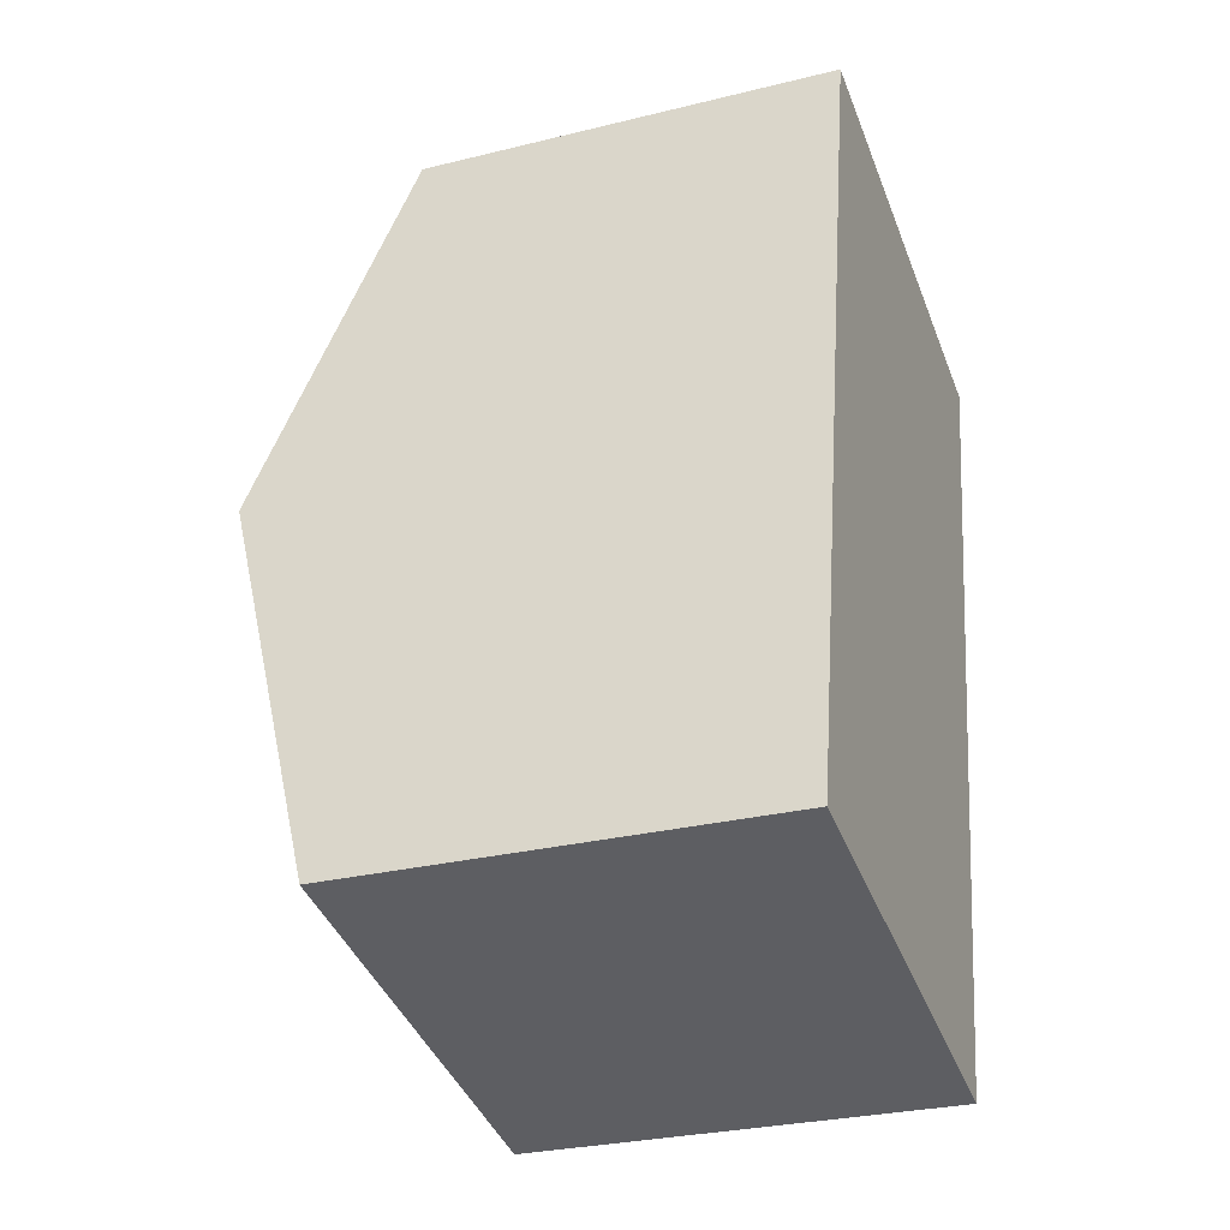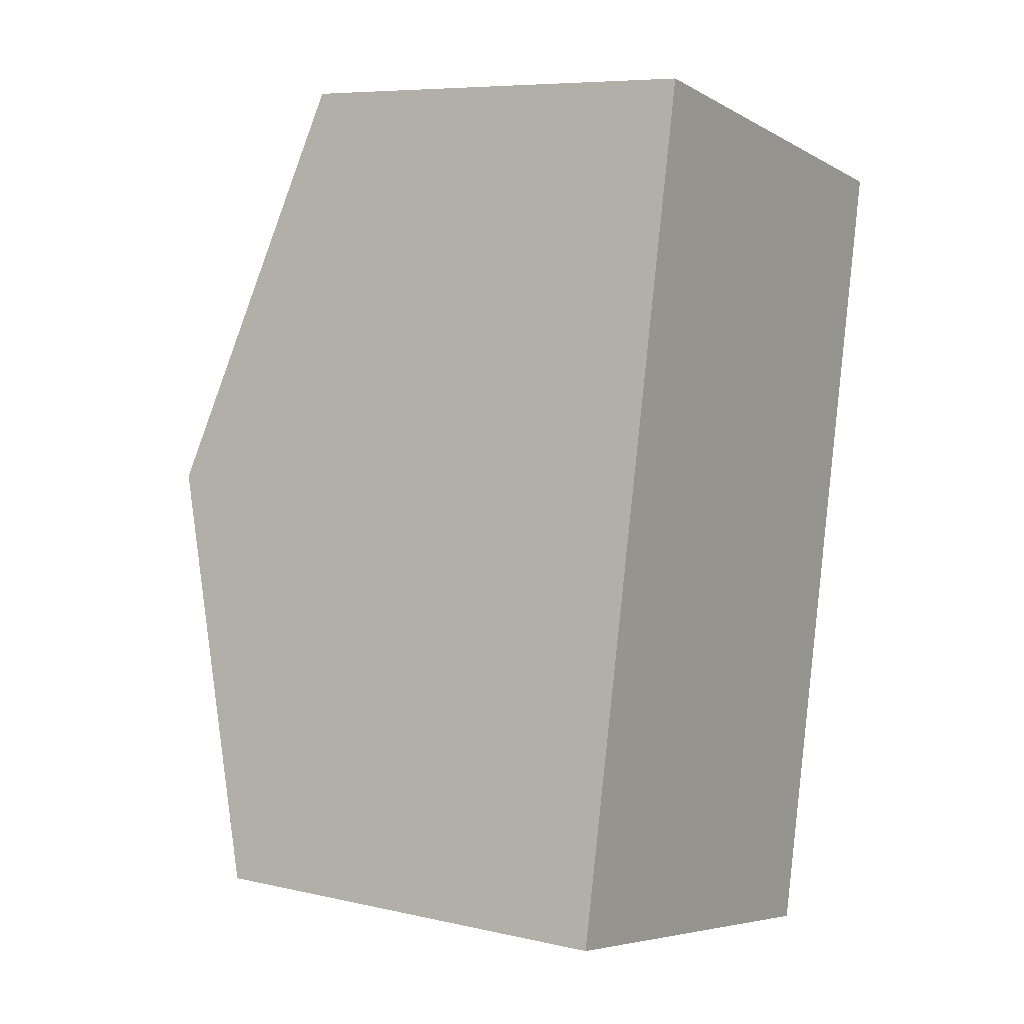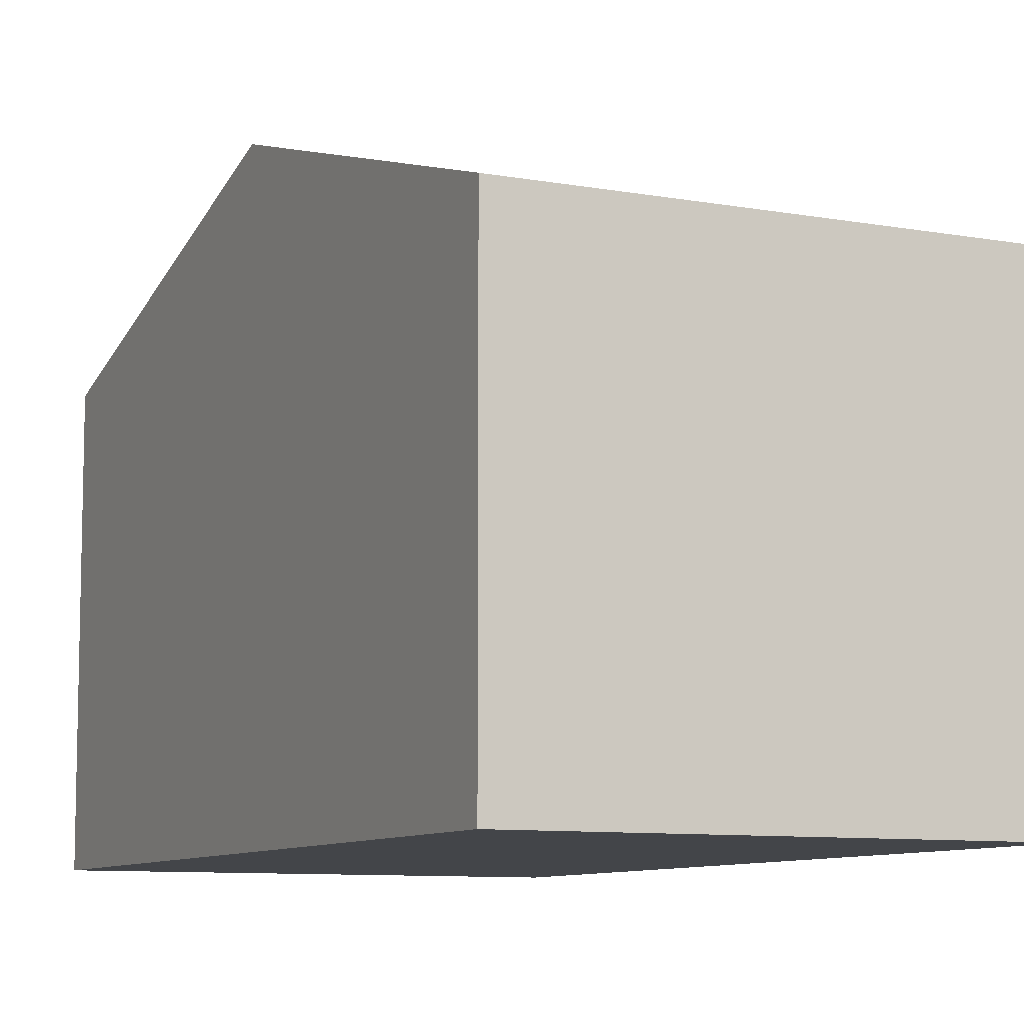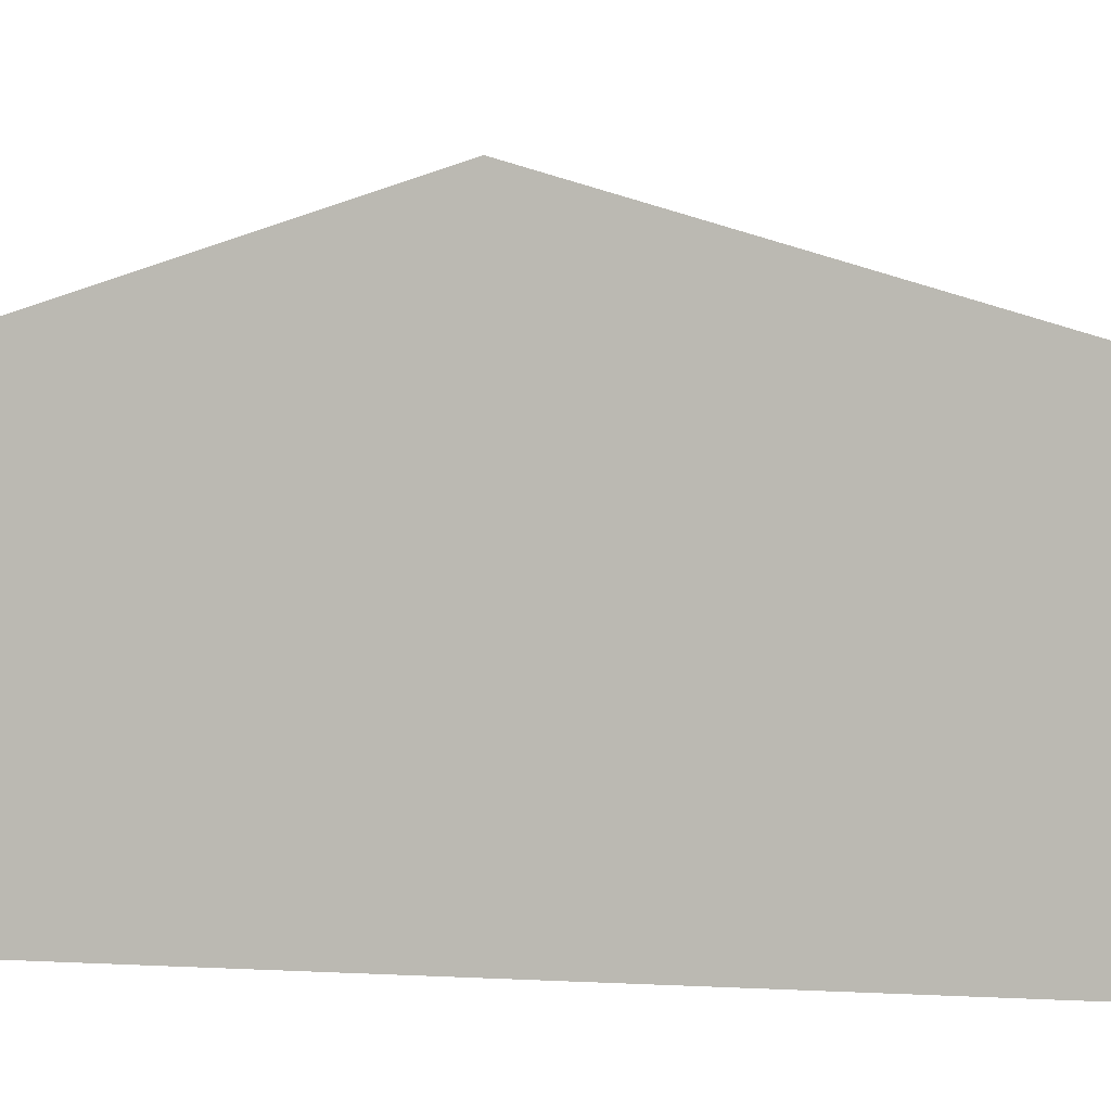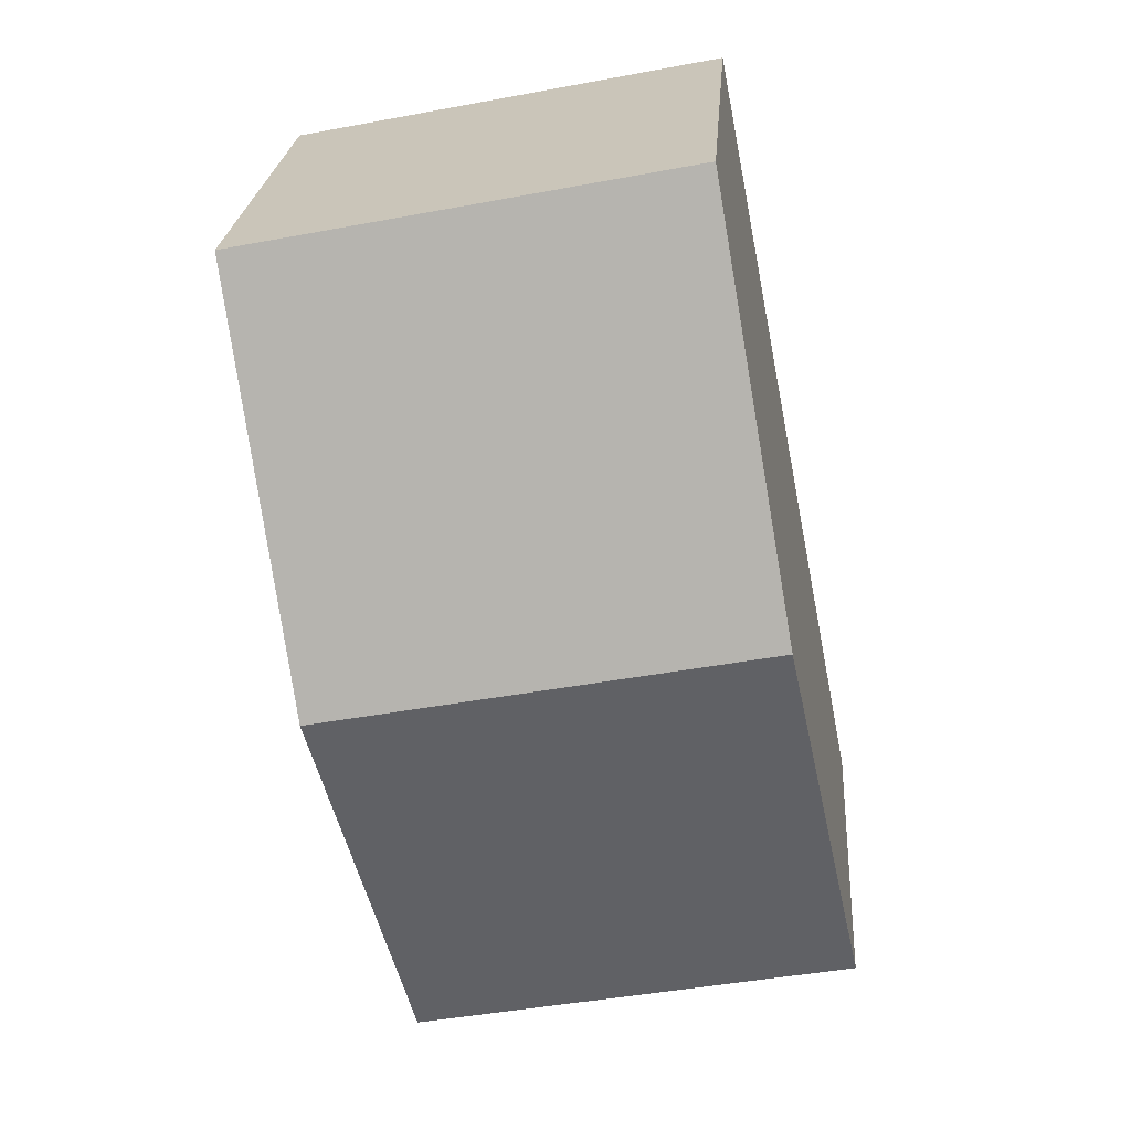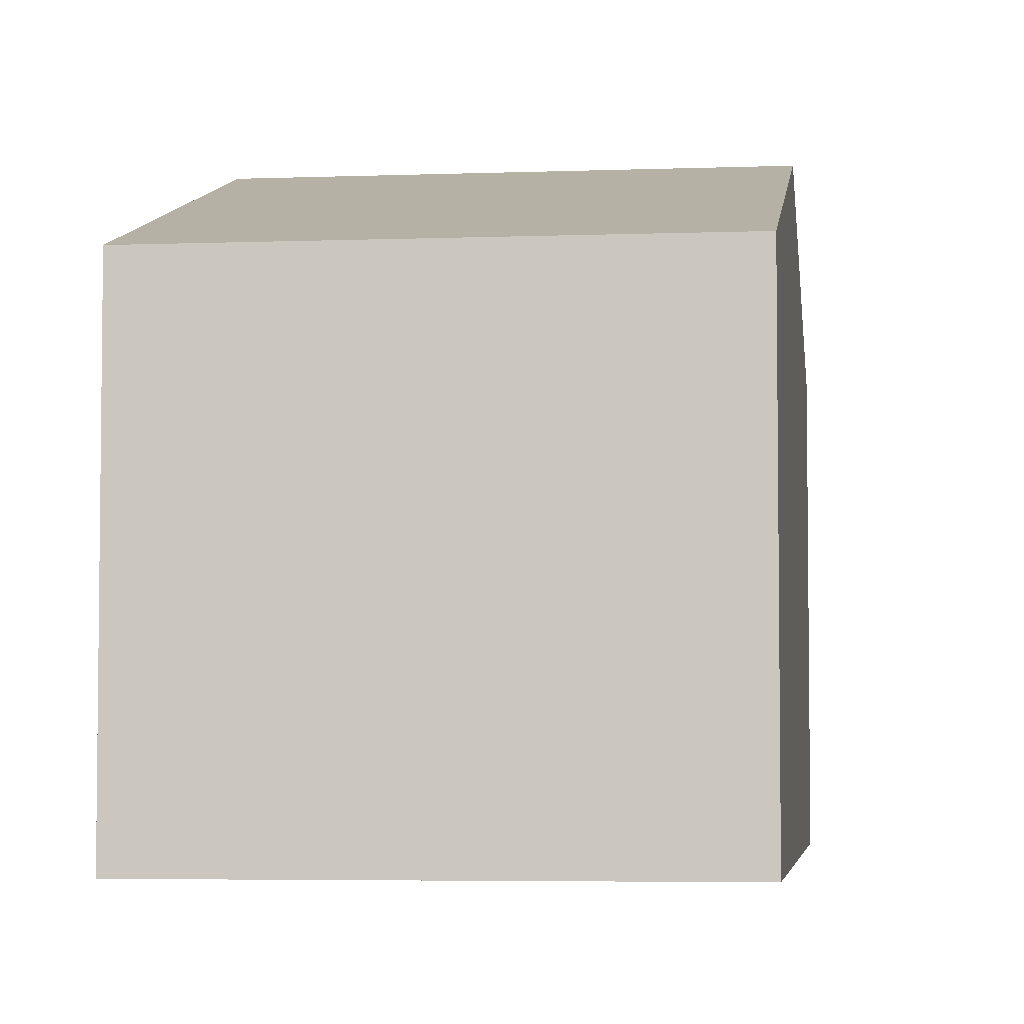
<metadata>
{"format":"obj","ext":"obj","renderer":"f3d","projection":"perspective","resolution":1024,"background":"white","views":[{"elev":-28.6,"azim":-69.7,"up":"+Z"},{"elev":7.5,"azim":-57.4,"up":"+Z"},{"elev":-8.9,"azim":165.3,"up":"+Y"},{"elev":2.3,"azim":-66.5,"up":"+Y"},{"elev":24.1,"azim":-175.7,"up":"+Z"},{"elev":-4.7,"azim":18.2,"up":"+Y"}]}
</metadata>
<code>
v  9.154 6.428 11.04
v  1.219 8.348 6.193
v  2.438 6.428 12.38
v  7.936 8.348 4.845
v  0 6.427 3.935e-16
v  6.825 6.598 -0.796
v  6.717 6.428 -1.343
v  0.109 6.599 0.555
v  6.717 8.223e-17 -1.343
v  6.825 4.874e-17 -0.796
v  7.936 -2.967e-16 4.845
v  9.154 -6.757e-16 11.04
v  0 0 0
v  0.109 -3.398e-17 0.555
v  1.219 -3.792e-16 6.193
v  2.438 -7.582e-16 12.38
g defaultobject
f 1 2 3
f 2 1 4
f 5 6 7
f 6 5 4
f 4 5 2
f 2 5 8
f 6 9 7
f 9 6 4
f 9 4 10
f 10 4 11
f 11 4 1
f 11 1 12
f 9 5 7
f 5 9 13
f 13 8 5
f 8 13 2
f 2 13 3
f 3 13 14
f 3 14 15
f 3 15 16
f 16 1 3
f 1 16 12
f 15 12 16
f 12 15 14
f 12 14 11
f 11 14 13
f 11 13 9
f 11 9 10

</code>
